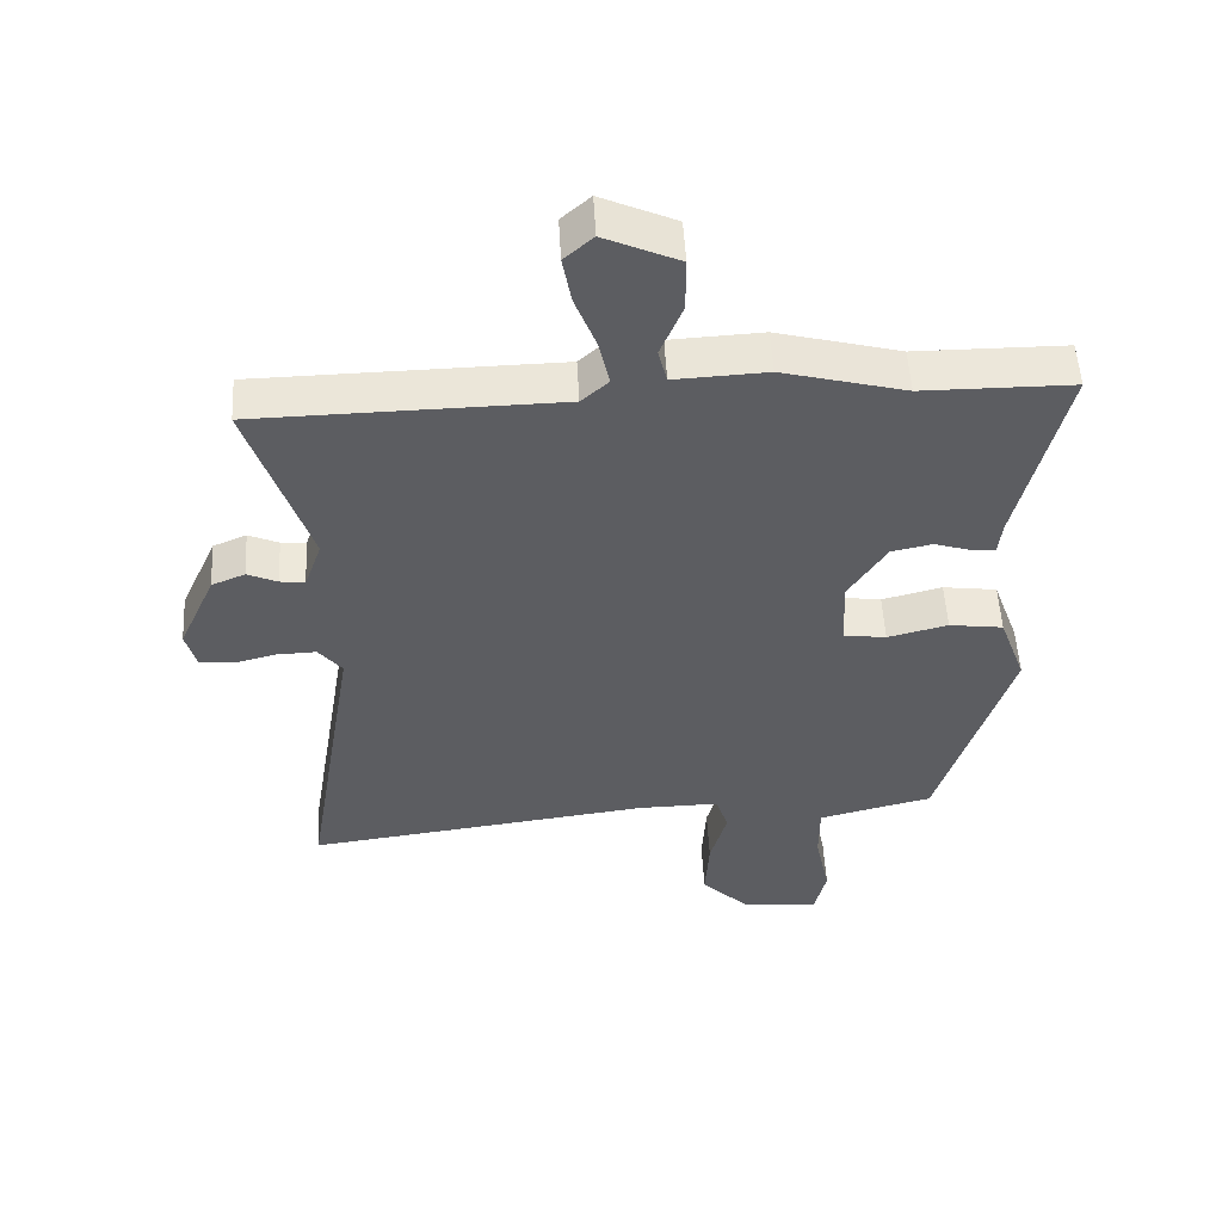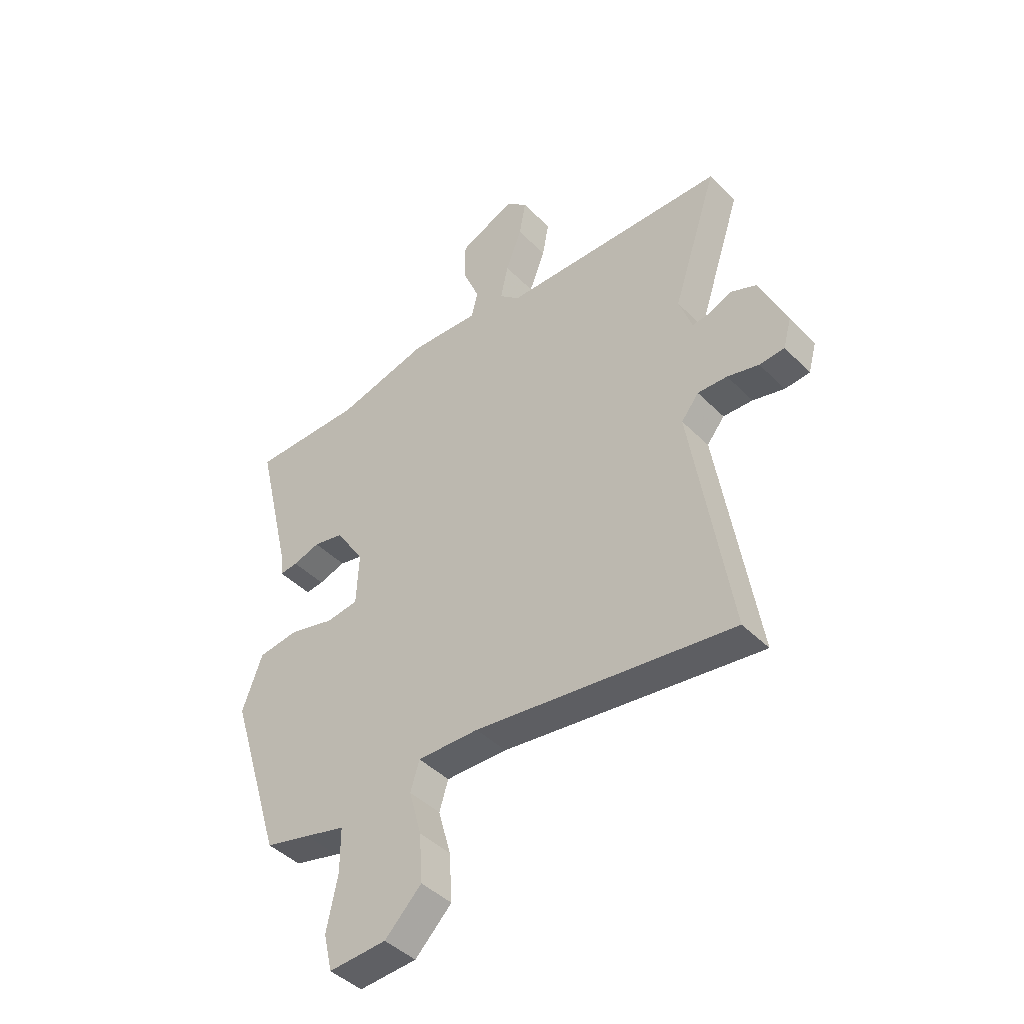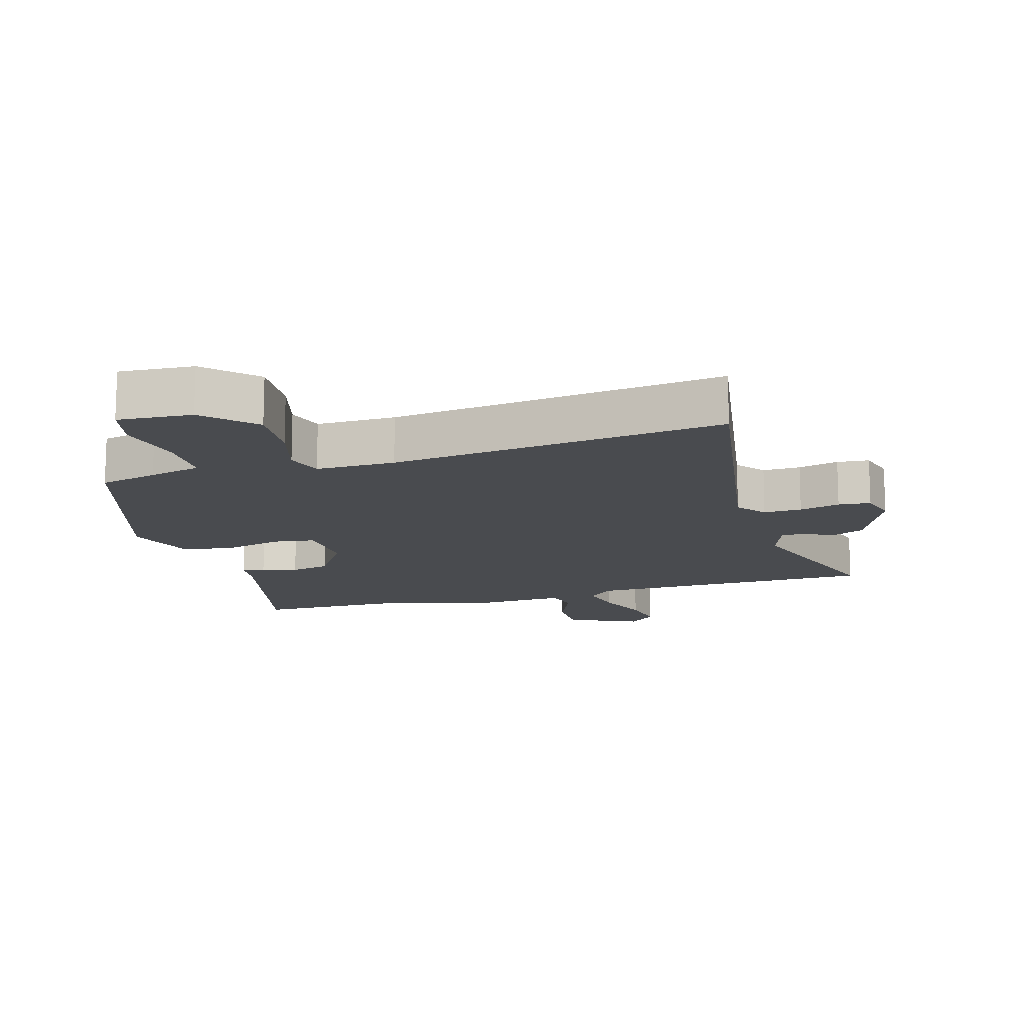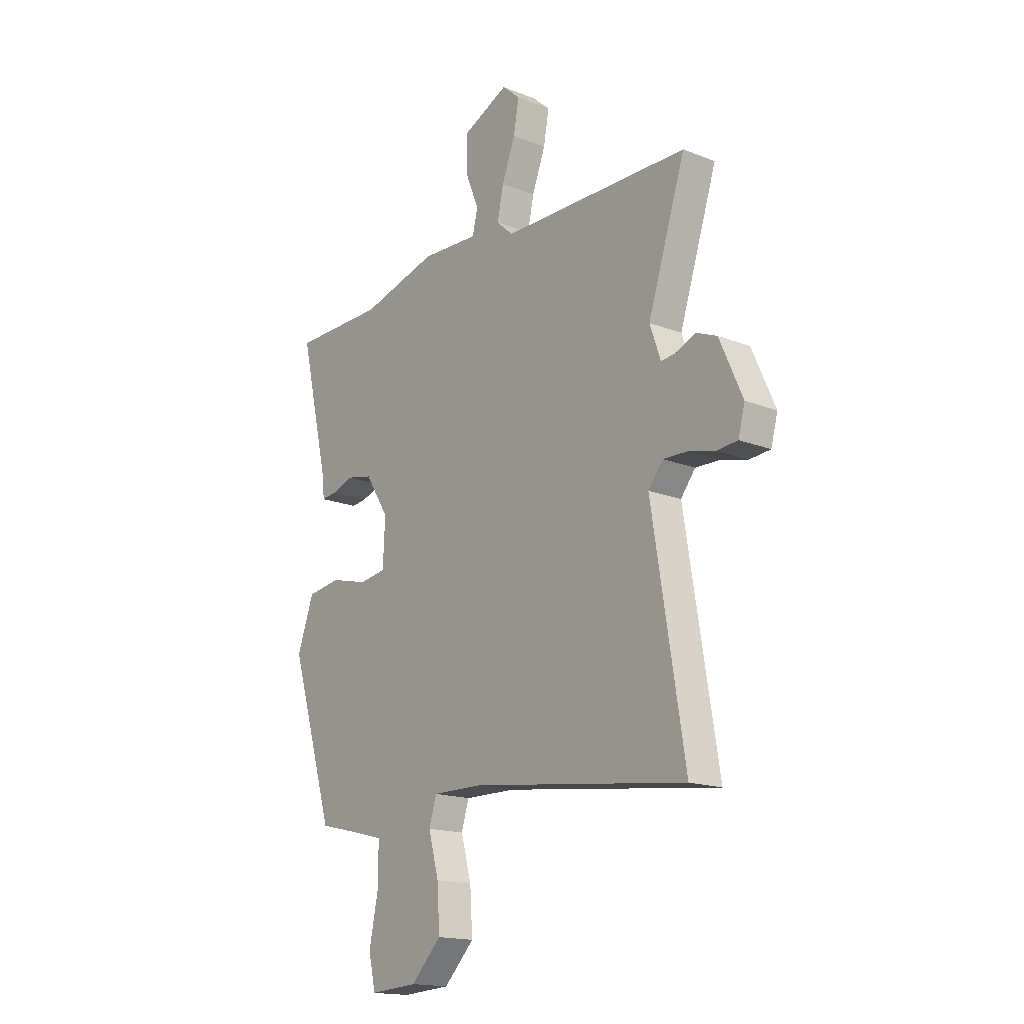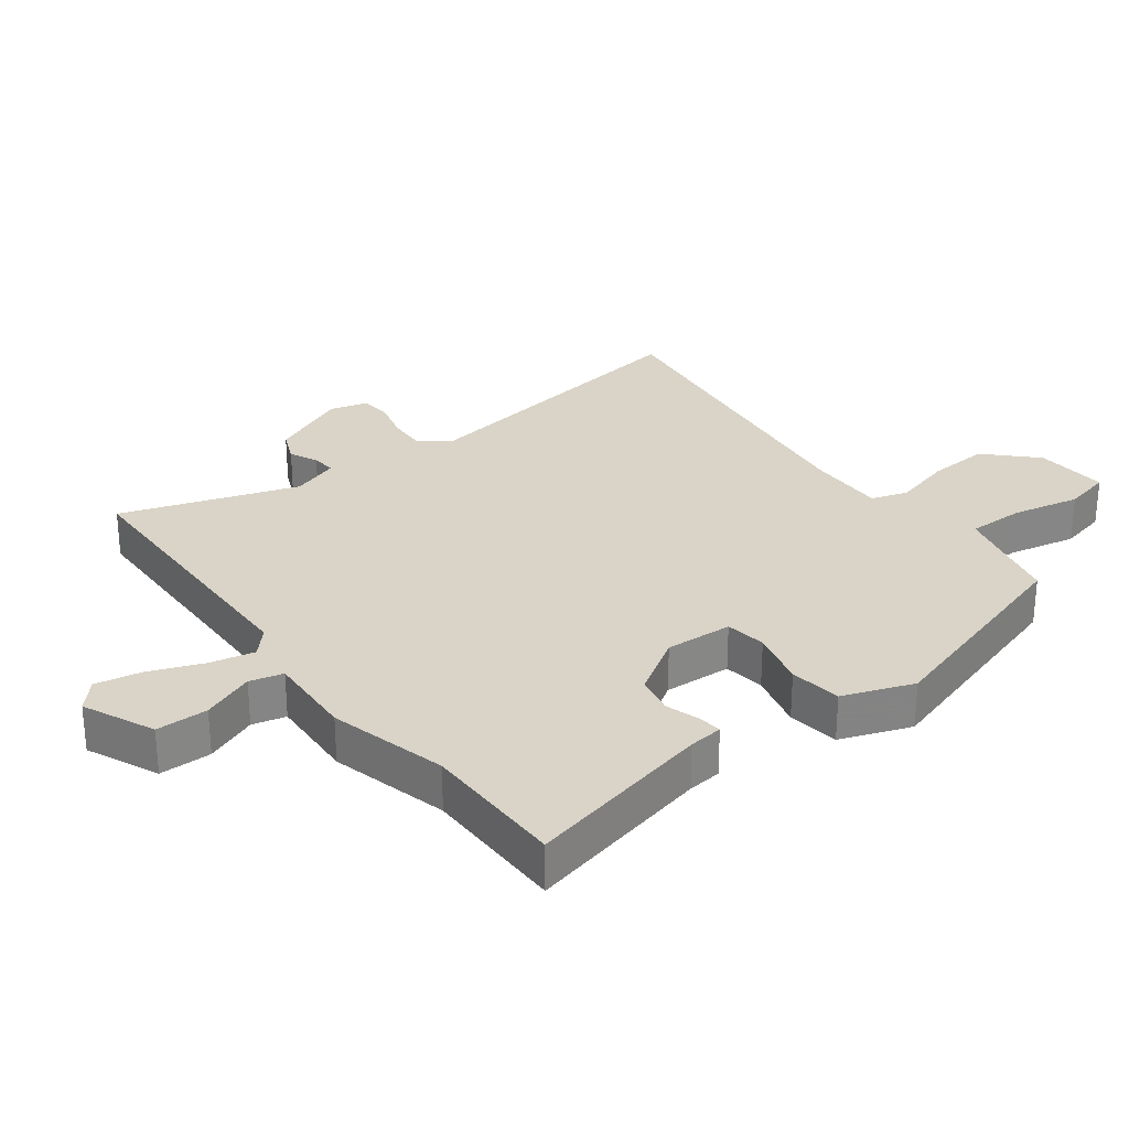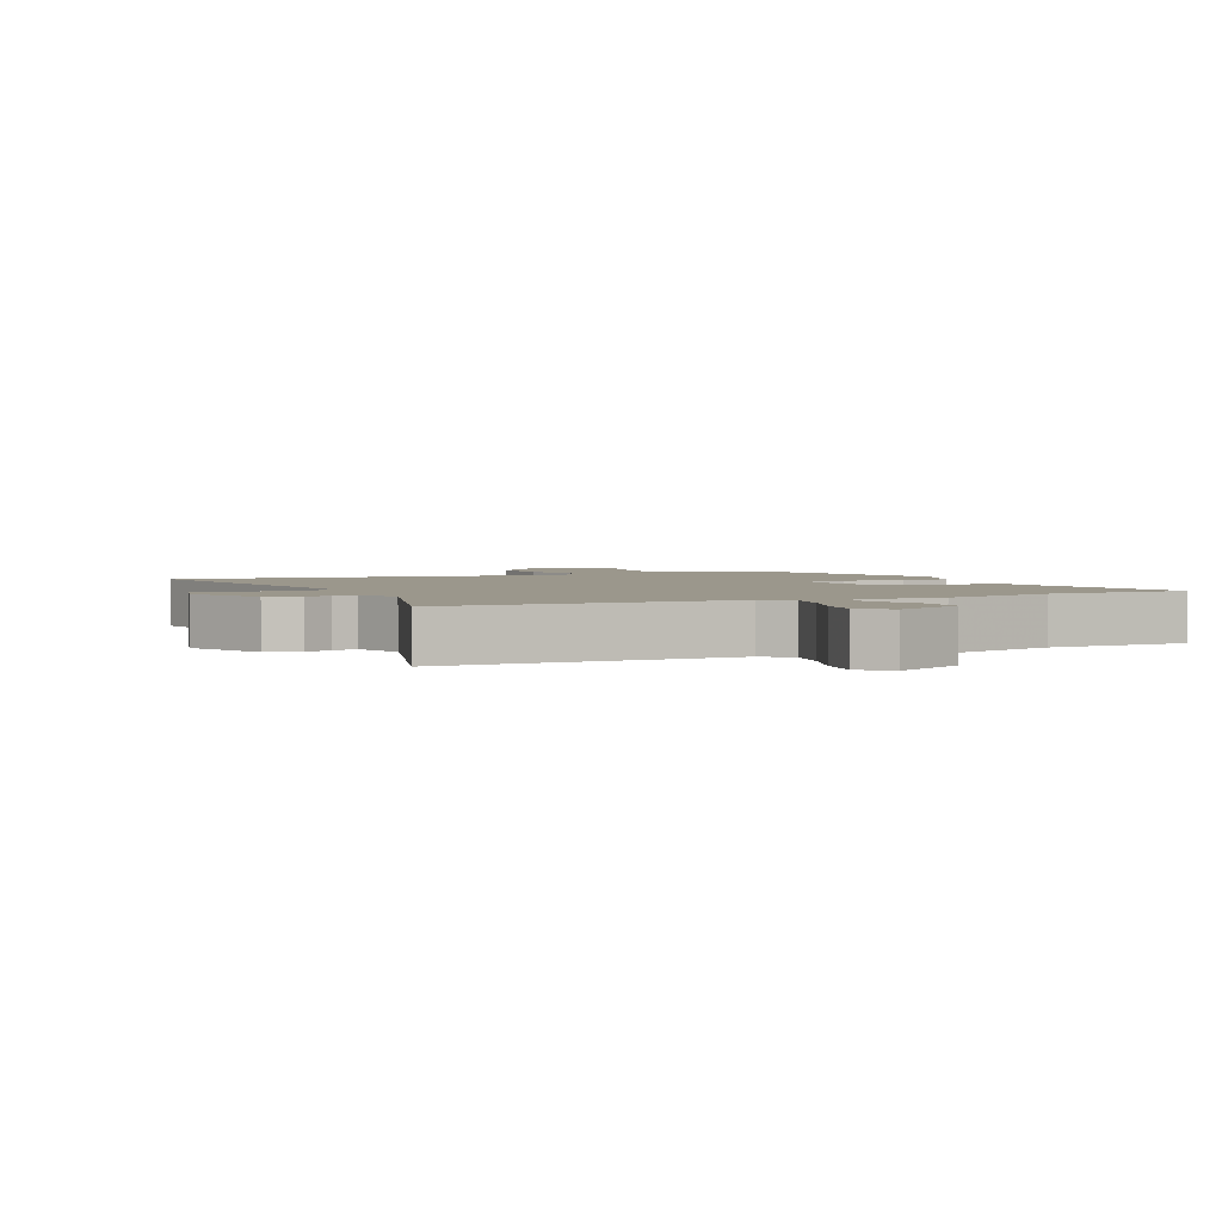
<metadata>
{"format":"obj","ext":"obj","renderer":"f3d","projection":"perspective","resolution":1024,"background":"white","views":[{"elev":52.9,"azim":-3.1,"up":"+Z"},{"elev":-43.5,"azim":-139.5,"up":"+Z"},{"elev":-13.9,"azim":-163.9,"up":"+Y"},{"elev":-16.9,"azim":-128.3,"up":"+Z"},{"elev":28.6,"azim":53.1,"up":"+Y"},{"elev":2.6,"azim":-25.7,"up":"+Y"}]}
</metadata>
<code>
v 0.431 0.07 -0.481
v 0.341 0.07 -0.503
v 0.26 0.07 -0.524
v 0.26 0.07 -0.613
v 0.282 0.07 -0.719
v 0.265 0.07 -0.793
v 0.15 0.07 -0.786
v 0.077 0.07 -0.713
v 0.083 0.07 -0.617
v 0.108 0.07 -0.526
v 0.09 0.07 -0.468
v -0.033 0.07 -0.47
v -0.549 0.07 -0.537
v -0.471 0.07 -0.059
v -0.506 0.07 -0.015
v -0.565 0.07 -0.017
v -0.628 0.07 -0.033
v -0.678 0.07 -0.029
v -0.694 0.07 0.03
v -0.639 0.07 0.153
v -0.589 0.07 0.174
v -0.544 0.07 0.154
v -0.507 0.07 0.15
v -0.481 0.07 0.224
v -0.571 0.07 0.499
v -0.12 0.07 0.507
v -0.08 0.07 0.543
v -0.095 0.07 0.613
v -0.127 0.07 0.696
v -0.14 0.07 0.768
v -0.097 0.07 0.806
v 0.014 0.07 0.756
v 0.014 0.07 0.675
v -0.019 0.07 0.594
v -0.006 0.07 0.542
v 0.132 0.07 0.549
v 0.316 0.07 0.501
v 0.54 0.07 0.5
v 0.471 0.07 0.208
v 0.465 0.07 0.155
v 0.429 0.07 0.159
v 0.375 0.07 0.176
v 0.314 0.07 0.163
v 0.257 0.07 0.074
v 0.262 0.07 -0.031
v 0.326 0.07 -0.04
v 0.416 0.07 -0.017
v 0.497 0.07 -0.028
v 0.537 0.07 -0.138
v 0.431 0 -0.481
v 0.341 0 -0.503
v 0.26 0 -0.524
v 0.26 0 -0.613
v 0.282 0 -0.719
v 0.265 0 -0.793
v 0.15 0 -0.786
v 0.077 0 -0.713
v 0.083 0 -0.617
v 0.108 0 -0.526
v 0.09 0 -0.468
v -0.033 0 -0.47
v -0.549 0 -0.537
v -0.471 0 -0.059
v -0.506 0 -0.015
v -0.565 0 -0.017
v -0.628 0 -0.033
v -0.678 0 -0.029
v -0.694 0 0.03
v -0.639 0 0.153
v -0.589 0 0.174
v -0.544 0 0.154
v -0.507 0 0.15
v -0.481 0 0.224
v -0.571 0 0.499
v -0.12 0 0.507
v -0.08 0 0.543
v -0.095 0 0.613
v -0.127 0 0.696
v -0.14 0 0.768
v -0.097 0 0.806
v 0.014 0 0.756
v 0.014 0 0.675
v -0.019 0 0.594
v -0.006 0 0.542
v 0.132 0 0.549
v 0.316 0 0.501
v 0.54 0 0.5
v 0.471 0 0.208
v 0.465 0 0.155
v 0.429 0 0.159
v 0.375 0 0.176
v 0.314 0 0.163
v 0.257 0 0.074
v 0.262 0 -0.031
v 0.326 0 -0.04
v 0.416 0 -0.017
v 0.497 0 -0.028
v 0.537 0 -0.138
f 49 1 2
f 48 49 2
f 47 48 2
f 46 47 2
f 45 46 2 3
f 44 45 3
f 39 40 41 42
f 39 42 43
f 38 39 43
f 37 38 43
f 37 43 44
f 36 37 44
f 35 36 44
f 32 33 34
f 31 32 34
f 30 31 34
f 29 30 34
f 28 29 34
f 27 28 34 35
f 44 3 4
f 35 44 4
f 27 35 4
f 26 27 4
f 20 21 22
f 19 20 22
f 18 19 22
f 17 18 22
f 16 17 22
f 15 16 22 23
f 14 15 23 24
f 12 13 14
f 11 12 14 24
f 8 9 10
f 7 8 10
f 6 7 10
f 5 6 10
f 4 5 10
f 4 10 11
f 24 25 26
f 11 24 26
f 4 11 26
f 51 50 98
f 51 98 97
f 51 97 96
f 51 96 95
f 52 51 95 94
f 52 94 93
f 91 90 89 88
f 92 91 88
f 92 88 87
f 92 87 86
f 93 92 86
f 93 86 85
f 93 85 84
f 83 82 81
f 83 81 80
f 83 80 79
f 83 79 78
f 83 78 77
f 84 83 77 76
f 53 52 93
f 53 93 84
f 53 84 76
f 53 76 75
f 71 70 69
f 71 69 68
f 71 68 67
f 71 67 66
f 71 66 65
f 72 71 65 64
f 73 72 64 63
f 63 62 61
f 73 63 61 60
f 59 58 57
f 59 57 56
f 59 56 55
f 59 55 54
f 59 54 53
f 60 59 53
f 75 74 73
f 75 73 60
f 75 60 53
f 1 50 51 2
f 2 51 52 3
f 3 52 53 4
f 4 53 54 5
f 5 54 55 6
f 6 55 56 7
f 7 56 57 8
f 8 57 58 9
f 9 58 59 10
f 10 59 60 11
f 11 60 61 12
f 12 61 62 13
f 13 62 63 14
f 14 63 64 15
f 15 64 65 16
f 16 65 66 17
f 17 66 67 18
f 18 67 68 19
f 19 68 69 20
f 20 69 70 21
f 21 70 71 22
f 22 71 72 23
f 23 72 73 24
f 24 73 74 25
f 25 74 75 26
f 26 75 76 27
f 27 76 77 28
f 28 77 78 29
f 29 78 79 30
f 30 79 80 31
f 31 80 81 32
f 32 81 82 33
f 33 82 83 34
f 34 83 84 35
f 35 84 85 36
f 36 85 86 37
f 37 86 87 38
f 38 87 88 39
f 39 88 89 40
f 40 89 90 41
f 41 90 91 42
f 42 91 92 43
f 43 92 93 44
f 44 93 94 45
f 45 94 95 46
f 46 95 96 47
f 47 96 97 48
f 48 97 98 49
f 49 98 50 1

</code>
